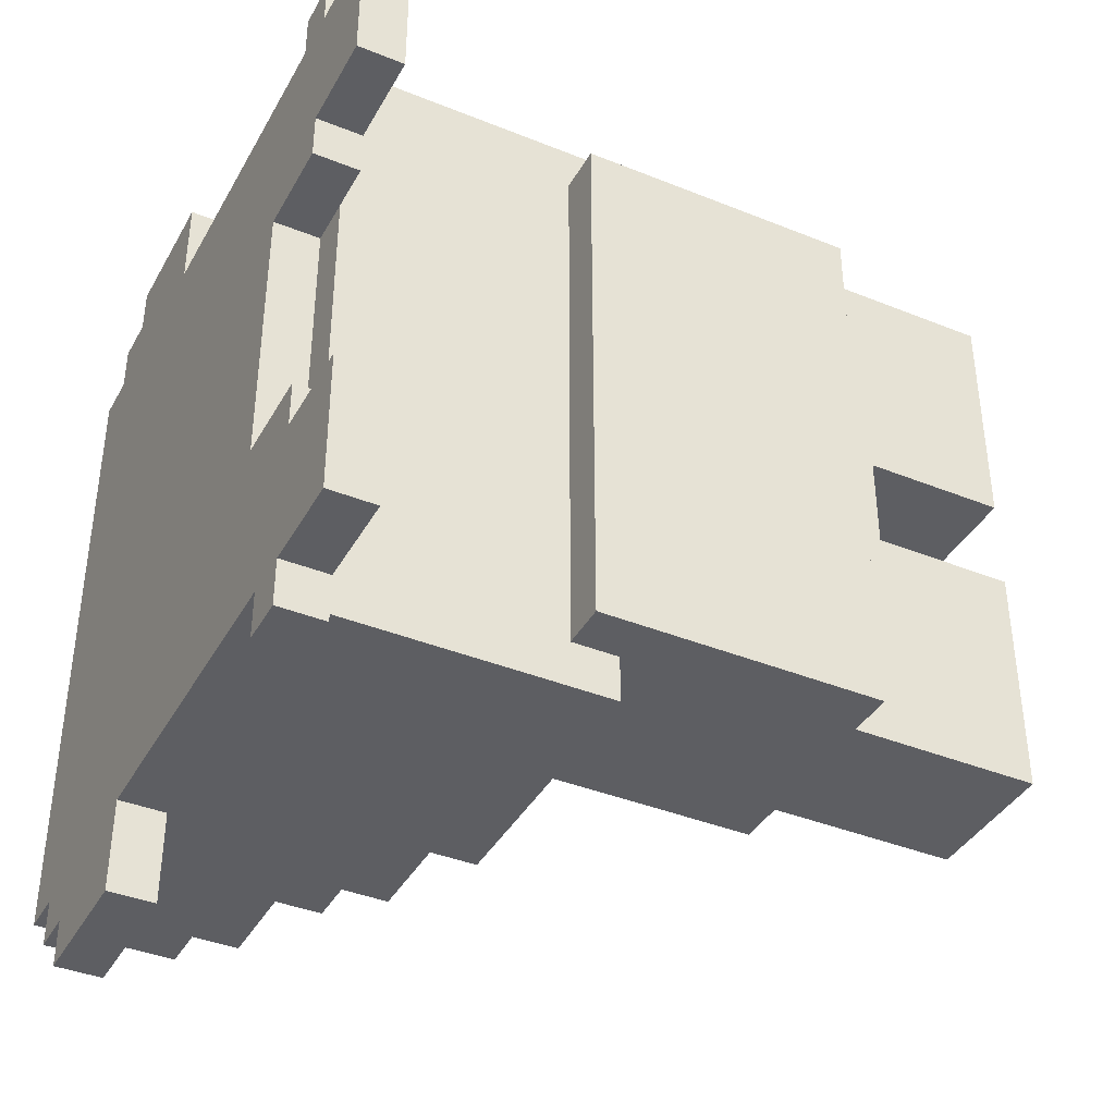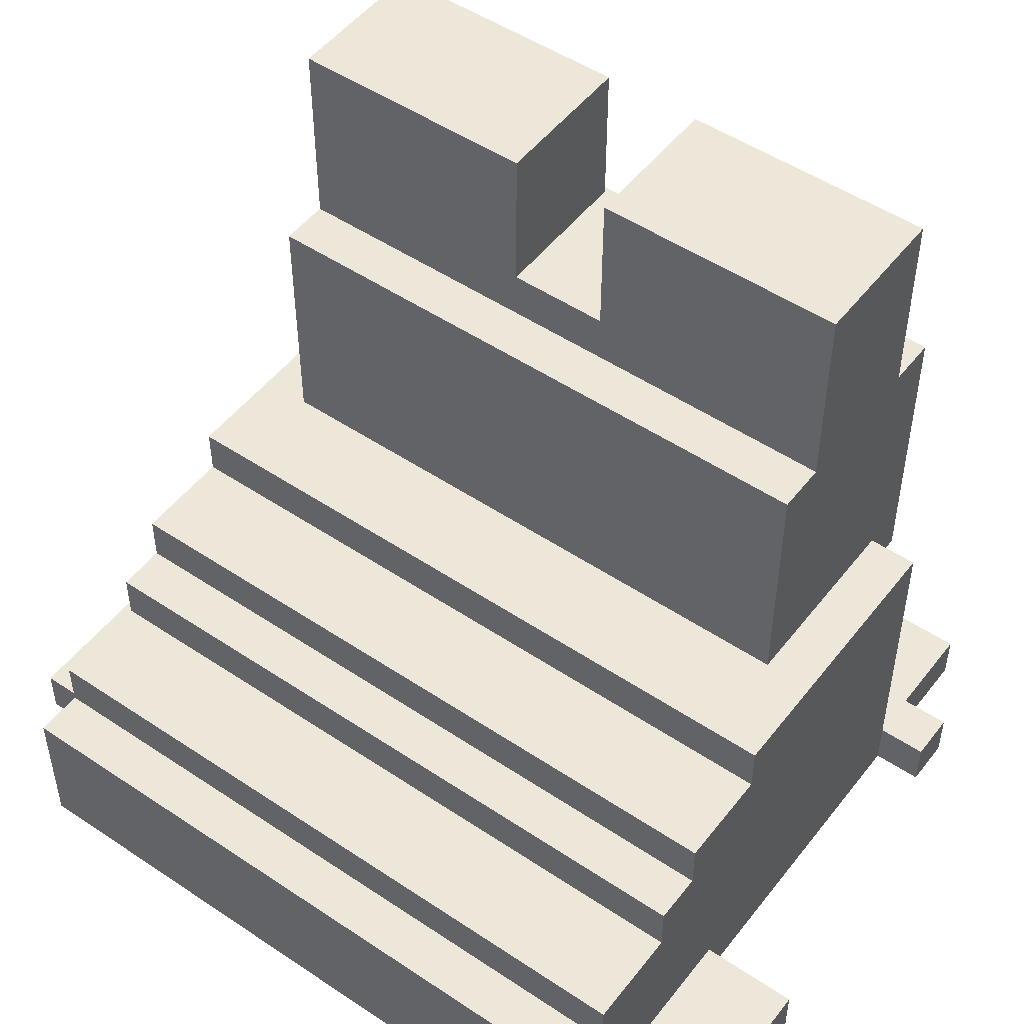
<metadata>
{"format":"obj","ext":"obj","renderer":"f3d","projection":"perspective","resolution":1024,"background":"white","views":[{"elev":-39.4,"azim":63.3,"up":"+Z"},{"elev":50.2,"azim":-53.6,"up":"+Y"}]}
</metadata>
<code>
o
v -0.6 0 0.8
v -0.6 0 -0.6
v -0.6 0.2 0.2
v -0.6 0.2 -0.1
v -0.6 0.3 0.8
v -0.6 0.3 0.2
v -0.6 0.3 -0.1
v -0.6 0.3 -0.6
v -0.5 0 0.9
v -0.5 0 0.8
v -0.5 0 -0.6
v -0.5 0 -0.7
v -0.5 0.1 0.9
v -0.5 0.1 0.8
v -0.5 0.1 -0.6
v -0.5 0.1 -0.7
v -0.5 0.3 0.8
v -0.5 0.3 0.2
v -0.5 0.3 0.1
v -0.5 0.3 -1.192e-07
v -0.5 0.3 -0.1
v -0.5 0.3 -0.6
v -0.5 0.4 0.8
v -0.5 0.4 0.2
v -0.5 0.4 0.1
v -0.5 0.4 -1.192e-07
v -0.5 0.4 -0.1
v -0.5 0.4 -0.6
v -0.4 0 1
v -0.4 0 0.9
v -0.4 0 -0.7
v -0.4 0 -0.8
v -0.4 0.1 1
v -0.4 0.1 0.9
v -0.4 0.1 -0.7
v -0.4 0.1 -0.8
v -0.3 0.4 0.8
v -0.3 0.4 -1.192e-07
v -0.3 0.4 -0.1
v -0.3 0.4 -0.6
v -0.3 0.5 0.8
v -0.3 0.5 -1.192e-07
v -0.3 0.5 -0.1
v -0.3 0.5 -0.6
v -0.2 0.5 0.8
v -0.2 0.5 -1.192e-07
v -0.2 0.5 -0.1
v -0.2 0.5 -0.6
v -0.2 0.6 0.8
v -0.2 0.6 -0.6
v 5.96e-08 0.6 0.8
v 5.96e-08 0.6 -0.2
v 5.96e-08 0.6 -0.6
v 5.96e-08 0.7 0.8
v 5.96e-08 0.7 -0.2
v 5.96e-08 0.7 -0.6
v 0.2 0.7 0.7
v 0.2 0.7 0.5
v 0.2 0.7 -0.2
v 0.2 0.7 -0.5
v 0.2 0.8 0.7
v 0.2 0.8 0.5
v 0.2 0.8 -0.2
v 0.2 0.8 -0.3
v 0.2 0.9 -0.3
v 0.2 0.9 -0.4
v 0.2 1 -0.4
v 0.2 1 -0.5
v 0.2 1.1 -0.2
v 0.2 1.1 -0.3
v 0.2 1.2 0.7
v 0.2 1.2 -0.3
v 0.2 1.2 -0.5
v 0.3 1.2 0.7
v 0.3 1.2 -0.3
v 0.3 1.2 -0.5
v 0.3 1.3 0.2
v 0.3 1.3 -1.192e-07
v 0.3 1.3 -0.3
v 0.3 1.3 -0.4
v 0.3 1.4 0.7
v 0.3 1.4 0.4
v 0.3 1.4 -0.2
v 0.3 1.4 -0.4
v 0.3 1.6 0.7
v 0.3 1.6 0.4
v 0.3 1.6 0.2
v 0.3 1.6 -1.192e-07
v 0.3 1.6 -0.2
v 0.3 1.6 -0.5
v 0.6 0 0.9
v 0.6 0 0.8
v 0.6 0 -0.6
v 0.6 0 -0.7
v 0.6 0.1 0.9
v 0.6 0.1 0.8
v 0.6 0.1 -0.6
v 0.6 0.1 -0.7
v -0.1 0 1
v -0.1 0 0.8
v -0.1 0 -0.6
v -0.1 0 -0.8
v -0.1 0.1 1
v -0.1 0.1 0.8
v -0.1 0.1 -0.6
v -0.1 0.1 -0.8
v 0.5 0 0.4
v 0.5 0 -0.2
v 0.5 0.1 0.4
v 0.5 0.1 -1.192e-07
v 0.5 0.1 -0.2
v 0.6 0.1 0.8
v 0.6 0.1 0.6
v 0.6 0.1 0.4
v 0.6 0.1 -1.192e-07
v 0.6 0.1 -0.2
v 0.6 0.1 -0.5
v 0.6 0.1 -0.6
v 0.6 0.3 0.8
v 0.6 0.3 0.6
v 0.6 0.6 0.7
v 0.6 0.6 -1.192e-07
v 0.6 0.6 -0.4
v 0.6 0.6 -0.5
v 0.6 0.7 0.8
v 0.6 0.7 0.7
v 0.6 0.7 -0.5
v 0.6 0.7 -0.6
v 0.6 1.2 0.7
v 0.6 1.2 -0.5
v 0.6 1.3 0.5
v 0.6 1.3 0.2
v 0.6 1.3 -1.192e-07
v 0.6 1.3 -0.1
v 0.6 1.3 -0.3
v 0.6 1.4 0.7
v 0.6 1.4 0.5
v 0.6 1.4 0.4
v 0.6 1.4 0.3
v 0.6 1.4 0.2
v 0.6 1.4 -0.1
v 0.6 1.4 -0.2
v 0.6 1.4 -0.3
v 0.6 1.4 -0.4
v 0.6 1.5 0.4
v 0.6 1.5 0.3
v 0.6 1.5 -0.1
v 0.6 1.5 -0.2
v 0.6 1.5 -0.4
v 0.6 1.6 0.7
v 0.6 1.6 0.4
v 0.6 1.6 0.2
v 0.6 1.6 -1.192e-07
v 0.6 1.6 -0.5
v 0.7 0 0.9
v 0.7 0 0.8
v 0.7 0 0.5
v 0.7 0 0.4
v 0.7 0 -0.2
v 0.7 0 -0.3
v 0.7 0 -0.6
v 0.7 0 -0.7
v 0.7 0.1 0.9
v 0.7 0.1 0.8
v 0.7 0.1 0.5
v 0.7 0.1 0.4
v 0.7 0.1 -0.2
v 0.7 0.1 -0.3
v 0.7 0.1 -0.6
v 0.7 0.1 -0.7
v 0.7 0.6 0.7
v 0.7 0.6 -0.4
v 0.7 0.6 -0.5
v 0.7 0.7 -0.4
v 0.7 0.7 -0.5
v 0.7 1.2 0.7
v 0.7 1.2 -0.5
v 0.9 0 0.8
v 0.9 0 0.5
v 0.9 0 -0.3
v 0.9 0 -0.6
v 0.9 0.1 0.8
v 0.9 0.1 0.5
v 0.9 0.1 -0.3
v 0.9 0.1 -0.6
v -0.4 0 1
v -0.4 0.1 1
v -0.1 0 1
v -0.1 0.1 1
v -0.5 0 0.9
v -0.5 0.1 0.9
v -0.4 0 0.9
v -0.4 0.1 0.9
v 0.6 0 0.9
v 0.6 0.1 0.9
v 0.7 0 0.9
v 0.7 0.1 0.9
v -0.6 0 0.8
v -0.6 0.3 0.8
v -0.5 0 0.8
v -0.5 0.1 0.8
v -0.5 0.3 0.8
v -0.5 0.4 0.8
v -0.3 0.4 0.8
v -0.3 0.5 0.8
v -0.2 0.5 0.8
v -0.2 0.6 0.8
v -0.1 0 0.8
v -0.1 0.1 0.8
v 5.96e-08 0 0.8
v 5.96e-08 0.1 0.8
v 5.96e-08 0.6 0.8
v 5.96e-08 0.7 0.8
v 0.1 0.4 0.8
v 0.1 0.7 0.8
v 0.2 0.1 0.8
v 0.2 0.2 0.8
v 0.4 0.4 0.8
v 0.4 0.7 0.8
v 0.5 0.2 0.8
v 0.5 0.3 0.8
v 0.6 0 0.8
v 0.6 0.1 0.8
v 0.6 0.3 0.8
v 0.6 0.7 0.8
v 0.7 0 0.8
v 0.7 0.1 0.8
v 0.9 0 0.8
v 0.9 0.1 0.8
v 0.2 0.7 0.7
v 0.2 0.8 0.7
v 0.2 1.2 0.7
v 0.3 0.7 0.7
v 0.3 0.8 0.7
v 0.3 1.2 0.7
v 0.3 1.4 0.7
v 0.3 1.6 0.7
v 0.4 0.7 0.7
v 0.4 0.8 0.7
v 0.4 1 0.7
v 0.5 1.2 0.7
v 0.5 1.4 0.7
v 0.6 0.6 0.7
v 0.6 0.7 0.7
v 0.6 0.8 0.7
v 0.6 1 0.7
v 0.6 1.2 0.7
v 0.6 1.4 0.7
v 0.6 1.6 0.7
v 0.7 0.6 0.7
v 0.7 1.2 0.7
v 0.3 1.3 -1.192e-07
v 0.3 1.6 -1.192e-07
v 0.5 1.3 -1.192e-07
v 0.5 1.6 -1.192e-07
v 0.6 1.3 -1.192e-07
v 0.6 1.6 -1.192e-07
v 0.5 0 -0.2
v 0.5 0.1 -0.2
v 0.6 0 -0.2
v 0.6 0.1 -0.2
v 0.7 0 -0.2
v 0.7 0.1 -0.2
v 0.7 0 -0.3
v 0.7 0.1 -0.3
v 0.9 0 -0.3
v 0.9 0.1 -0.3
v 0.7 0 0.5
v 0.7 0.1 0.5
v 0.9 0 0.5
v 0.9 0.1 0.5
v 0.5 0 0.4
v 0.5 0.1 0.4
v 0.6 0 0.4
v 0.6 0.1 0.4
v 0.7 0 0.4
v 0.7 0.1 0.4
v 0.3 1.3 0.2
v 0.3 1.6 0.2
v 0.5 1.3 0.2
v 0.5 1.4 0.2
v 0.5 1.6 0.2
v 0.6 1.3 0.2
v 0.6 1.4 0.2
v 0.6 1.6 0.2
v 0.2 0.7 -0.5
v 0.2 1 -0.5
v 0.2 1.2 -0.5
v 0.3 0.7 -0.5
v 0.3 0.9 -0.5
v 0.3 1 -0.5
v 0.3 1.2 -0.5
v 0.3 1.6 -0.5
v 0.4 0.7 -0.5
v 0.4 0.9 -0.5
v 0.5 0.7 -0.5
v 0.5 0.8 -0.5
v 0.5 1 -0.5
v 0.5 1.6 -0.5
v 0.6 0.6 -0.5
v 0.6 0.7 -0.5
v 0.6 0.8 -0.5
v 0.6 1 -0.5
v 0.6 1.2 -0.5
v 0.6 1.6 -0.5
v 0.7 0.6 -0.5
v 0.7 0.7 -0.5
v 0.7 1.2 -0.5
v -0.6 0 -0.6
v -0.6 0.3 -0.6
v -0.5 0 -0.6
v -0.5 0.1 -0.6
v -0.5 0.3 -0.6
v -0.5 0.4 -0.6
v -0.3 0.4 -0.6
v -0.3 0.5 -0.6
v -0.2 0.5 -0.6
v -0.2 0.6 -0.6
v -0.1 0 -0.6
v -0.1 0.1 -0.6
v -0.1 0.5 -0.6
v -0.1 0.6 -0.6
v 5.96e-08 0.6 -0.6
v 5.96e-08 0.7 -0.6
v 0.3 0.5 -0.6
v 0.3 0.7 -0.6
v 0.6 0 -0.6
v 0.6 0.1 -0.6
v 0.6 0.7 -0.6
v 0.7 0 -0.6
v 0.7 0.1 -0.6
v 0.9 0 -0.6
v 0.9 0.1 -0.6
v -0.5 0 -0.7
v -0.5 0.1 -0.7
v -0.4 0 -0.7
v -0.4 0.1 -0.7
v 0.6 0 -0.7
v 0.6 0.1 -0.7
v 0.7 0 -0.7
v 0.7 0.1 -0.7
v -0.4 0 -0.8
v -0.4 0.1 -0.8
v -0.1 0 -0.8
v -0.1 0.1 -0.8
v -0.4 0 1
v -0.1 0 1
v -0.5 0 0.9
v -0.4 0 0.9
v 0.6 0 0.9
v 0.7 0 0.9
v -0.6 0 0.8
v -0.5 0 0.8
v -0.1 0 0.8
v 5.96e-08 0 0.8
v 0.6 0 0.8
v 0.7 0 0.8
v 0.9 0 0.8
v -0.1 0 0.7
v 5.96e-08 0 0.7
v 0.6 0 0.7
v 0.4 0 0.5
v 0.5 0 0.5
v 0.6 0 0.5
v 0.7 0 0.5
v 0.9 0 0.5
v 0.4 0 0.4
v 0.5 0 0.4
v 0.6 0 0.4
v 0.7 0 0.4
v 0.4 0 -0.2
v 0.5 0 -0.2
v 0.6 0 -0.2
v 0.7 0 -0.2
v 0.4 0 -0.3
v 0.5 0 -0.3
v 0.6 0 -0.3
v 0.7 0 -0.3
v 0.9 0 -0.3
v -0.1 0 -0.5
v 0.6 0 -0.5
v -0.6 0 -0.6
v -0.5 0 -0.6
v -0.1 0 -0.6
v 0.6 0 -0.6
v 0.7 0 -0.6
v 0.9 0 -0.6
v -0.5 0 -0.7
v -0.4 0 -0.7
v 0.6 0 -0.7
v 0.7 0 -0.7
v -0.4 0 -0.8
v -0.1 0 -0.8
v 0.5 0.1 0.4
v 0.6 0.1 0.4
v 0.5 0.1 -1.192e-07
v 0.6 0.1 -1.192e-07
v 0.5 0.1 -0.2
v 0.6 0.1 -0.2
v 0.6 0.6 0.7
v 0.7 0.6 0.7
v 0.6 0.6 -1.192e-07
v 0.6 0.6 -0.4
v 0.7 0.6 -0.4
v 0.6 0.6 -0.5
v 0.7 0.6 -0.5
v -0.4 0.1 1
v -0.1 0.1 1
v -0.5 0.1 0.9
v -0.4 0.1 0.9
v 0.6 0.1 0.9
v 0.7 0.1 0.9
v -0.5 0.1 0.8
v -0.1 0.1 0.8
v 0.6 0.1 0.8
v 0.7 0.1 0.8
v 0.9 0.1 0.8
v 0.6 0.1 0.6
v 0.7 0.1 0.5
v 0.9 0.1 0.5
v 0.6 0.1 0.4
v 0.7 0.1 0.4
v 0.6 0.1 -0.2
v 0.7 0.1 -0.2
v 0.7 0.1 -0.3
v 0.9 0.1 -0.3
v 0.6 0.1 -0.5
v -0.5 0.1 -0.6
v -0.1 0.1 -0.6
v 0.6 0.1 -0.6
v 0.7 0.1 -0.6
v 0.9 0.1 -0.6
v -0.5 0.1 -0.7
v -0.4 0.1 -0.7
v 0.6 0.1 -0.7
v 0.7 0.1 -0.7
v -0.4 0.1 -0.8
v -0.1 0.1 -0.8
v -0.6 0.3 0.8
v -0.5 0.3 0.8
v -0.6 0.3 0.2
v -0.5 0.3 0.2
v -0.5 0.3 0.1
v -0.5 0.3 -1.192e-07
v -0.6 0.3 -0.1
v -0.5 0.3 -0.1
v -0.6 0.3 -0.6
v -0.5 0.3 -0.6
v -0.5 0.4 0.8
v -0.3 0.4 0.8
v -0.5 0.4 0.2
v -0.4 0.4 0.2
v -0.5 0.4 0.1
v -0.4 0.4 0.1
v -0.5 0.4 -1.192e-07
v -0.3 0.4 -1.192e-07
v -0.5 0.4 -0.1
v -0.3 0.4 -0.1
v -0.5 0.4 -0.6
v -0.3 0.4 -0.6
v -0.3 0.5 0.8
v -0.2 0.5 0.8
v -0.3 0.5 -1.192e-07
v -0.2 0.5 -1.192e-07
v -0.3 0.5 -0.1
v -0.2 0.5 -0.1
v -0.3 0.5 -0.6
v -0.2 0.5 -0.6
v -0.2 0.6 0.8
v 5.96e-08 0.6 0.8
v -0.1 0.6 -0.2
v 5.96e-08 0.6 -0.2
v -0.2 0.6 -0.6
v -0.1 0.6 -0.6
v 5.96e-08 0.6 -0.6
v 5.96e-08 0.7 0.8
v 0.1 0.7 0.8
v 0.4 0.7 0.8
v 0.6 0.7 0.8
v 0.2 0.7 0.7
v 0.3 0.7 0.7
v 0.4 0.7 0.7
v 0.6 0.7 0.7
v 0.1 0.7 0.5
v 0.2 0.7 0.5
v 5.96e-08 0.7 -0.2
v 0.2 0.7 -0.2
v 0.2 0.7 -0.5
v 0.3 0.7 -0.5
v 0.4 0.7 -0.5
v 0.5 0.7 -0.5
v 0.6 0.7 -0.5
v 5.96e-08 0.7 -0.6
v 0.3 0.7 -0.6
v 0.6 0.7 -0.6
v 0.2 1.2 0.7
v 0.3 1.2 0.7
v 0.6 1.2 0.7
v 0.7 1.2 0.7
v 0.2 1.2 -0.3
v 0.3 1.2 -0.3
v 0.2 1.2 -0.5
v 0.3 1.2 -0.5
v 0.6 1.2 -0.5
v 0.7 1.2 -0.5
v 0.3 1.3 0.2
v 0.5 1.3 0.2
v 0.6 1.3 0.2
v 0.3 1.3 -1.192e-07
v 0.5 1.3 -1.192e-07
v 0.6 1.3 -1.192e-07
v 0.3 1.6 0.7
v 0.6 1.6 0.7
v 0.3 1.6 0.4
v 0.5 1.6 0.4
v 0.6 1.6 0.4
v 0.3 1.6 0.2
v 0.5 1.6 0.2
v 0.6 1.6 0.2
v 0.3 1.6 -1.192e-07
v 0.5 1.6 -1.192e-07
v 0.6 1.6 -1.192e-07
v 0.3 1.6 -0.2
v 0.5 1.6 -0.2
v 0.3 1.6 -0.5
v 0.5 1.6 -0.5
v 0.6 1.6 -0.5
f 3 2 1
f 4 2 3
f 5 3 1
f 6 4 3
f 6 3 5
f 7 2 4
f 7 4 6
f 8 2 7
f 13 10 9
f 14 10 13
f 15 12 11
f 16 12 15
f 23 18 17
f 24 19 18
f 24 18 23
f 25 20 19
f 25 19 24
f 26 21 20
f 26 20 25
f 27 22 21
f 27 21 26
f 28 22 27
f 33 30 29
f 34 30 33
f 35 32 31
f 36 32 35
f 41 38 37
f 42 39 38
f 42 38 41
f 43 40 39
f 43 39 42
f 44 40 43
f 49 46 45
f 49 48 47
f 49 47 46
f 50 48 49
f 54 52 51
f 55 53 52
f 55 52 54
f 56 53 55
f 61 58 57
f 62 60 59
f 62 58 61
f 62 59 58
f 63 60 62
f 64 60 63
f 65 64 63
f 65 60 64
f 66 60 65
f 67 66 65
f 67 60 66
f 68 60 67
f 69 62 61
f 69 63 62
f 69 68 67
f 69 67 65
f 69 65 63
f 70 68 69
f 71 69 61
f 71 70 69
f 72 68 70
f 72 70 71
f 73 68 72
f 77 75 74
f 78 75 77
f 79 76 75
f 79 75 78
f 80 76 79
f 81 77 74
f 82 77 81
f 83 80 79
f 83 79 78
f 84 76 80
f 84 80 83
f 85 82 81
f 86 77 82
f 86 82 85
f 87 77 86
f 88 83 78
f 89 84 83
f 89 83 88
f 90 76 84
f 90 84 89
f 95 92 91
f 96 92 95
f 97 94 93
f 98 94 97
f 99 100 103
f 103 100 104
f 101 102 105
f 105 102 106
f 107 108 109
f 109 108 110
f 110 108 111
f 112 113 119
f 113 114 120
f 119 113 120
f 114 115 120
f 119 120 121
f 116 117 122
f 121 120 122
f 115 116 122
f 120 115 122
f 122 117 123
f 117 118 124
f 123 117 124
f 119 121 125
f 125 121 126
f 124 118 127
f 127 118 128
f 129 130 131
f 131 130 132
f 132 130 133
f 133 130 134
f 134 130 135
f 129 131 136
f 131 132 137
f 136 131 137
f 137 132 138
f 138 132 139
f 139 132 140
f 134 135 141
f 133 134 141
f 141 135 142
f 135 130 143
f 142 135 143
f 143 130 144
f 138 139 145
f 136 137 145
f 137 138 145
f 139 140 146
f 145 139 146
f 141 142 147
f 133 141 147
f 143 144 148
f 147 142 148
f 142 143 148
f 144 130 149
f 148 144 149
f 136 145 150
f 145 146 151
f 150 145 151
f 146 140 152
f 151 146 152
f 147 148 153
f 133 147 153
f 148 149 153
f 149 130 154
f 153 149 154
f 155 156 163
f 163 156 164
f 157 158 165
f 165 158 166
f 159 160 167
f 167 160 168
f 161 162 169
f 169 162 170
f 171 172 174
f 172 173 174
f 174 173 175
f 171 174 176
f 174 175 176
f 176 175 177
f 178 179 182
f 182 179 183
f 180 181 184
f 184 181 185
f 188 187 186
f 189 187 188
f 192 191 190
f 193 191 192
f 196 195 194
f 197 195 196
f 200 199 198
f 201 199 200
f 202 199 201
f 204 203 202
f 204 202 201
f 206 205 204
f 209 204 201
f 209 207 206
f 209 206 204
f 210 209 208
f 211 207 209
f 211 209 210
f 212 207 211
f 214 212 211
f 214 213 212
f 215 213 214
f 216 211 210
f 216 214 211
f 217 214 216
f 218 215 214
f 218 214 217
f 219 215 218
f 220 217 216
f 220 218 217
f 220 219 218
f 221 219 220
f 222 216 210
f 222 220 216
f 222 221 220
f 223 221 222
f 224 219 221
f 224 221 223
f 225 219 224
f 228 227 226
f 229 227 228
f 233 231 230
f 234 232 231
f 234 231 233
f 235 232 234
f 238 234 233
f 238 235 234
f 238 236 235
f 239 236 238
f 240 236 239
f 241 236 240
f 242 237 236
f 242 236 241
f 244 239 238
f 245 240 239
f 245 239 244
f 246 241 240
f 246 240 245
f 247 242 241
f 247 241 246
f 248 237 242
f 248 242 247
f 249 237 248
f 250 245 244
f 250 247 246
f 250 244 243
f 250 246 245
f 251 247 250
f 254 253 252
f 255 253 254
f 256 255 254
f 257 255 256
f 260 259 258
f 261 259 260
f 262 261 260
f 263 261 262
f 266 265 264
f 267 265 266
f 268 269 270
f 270 269 271
f 272 273 274
f 274 273 275
f 274 275 276
f 276 275 277
f 278 279 280
f 280 279 281
f 281 279 282
f 280 281 283
f 281 282 284
f 283 281 284
f 284 282 285
f 286 287 289
f 289 287 290
f 287 288 291
f 290 287 291
f 291 288 292
f 289 290 294
f 292 293 295
f 294 290 295
f 290 291 295
f 291 292 295
f 294 295 296
f 296 295 297
f 295 293 298
f 297 295 298
f 298 293 299
f 296 297 301
f 297 298 302
f 301 297 302
f 298 299 303
f 302 298 303
f 303 299 304
f 304 299 305
f 300 301 306
f 301 302 307
f 306 301 307
f 302 303 307
f 303 304 307
f 307 304 308
f 309 310 311
f 311 310 312
f 312 310 313
f 313 314 315
f 312 313 315
f 315 316 317
f 312 315 320
f 317 318 320
f 315 317 320
f 320 318 321
f 321 318 322
f 321 322 323
f 319 320 325
f 323 324 325
f 321 323 325
f 320 321 325
f 325 324 326
f 319 325 327
f 325 326 327
f 327 326 328
f 328 326 329
f 330 331 332
f 332 331 333
f 334 335 336
f 336 335 337
f 338 339 340
f 340 339 341
f 342 343 344
f 344 343 345
f 349 347 346
f 353 349 348
f 354 347 349
f 354 349 353
f 356 351 350
f 357 351 356
f 359 355 354
f 359 354 353
f 360 356 355
f 360 355 359
f 361 358 357
f 361 356 360
f 361 357 356
f 362 360 359
f 362 361 360
f 363 361 362
f 364 358 361
f 364 361 363
f 365 358 364
f 366 358 365
f 367 363 362
f 367 362 359
f 368 364 363
f 368 363 367
f 369 365 364
f 369 364 368
f 370 365 369
f 371 368 367
f 371 367 359
f 372 368 371
f 375 371 359
f 375 372 371
f 376 373 372
f 376 372 375
f 377 374 373
f 377 373 376
f 378 374 377
f 380 359 353
f 380 376 375
f 380 377 376
f 380 375 359
f 381 379 378
f 381 377 380
f 381 378 377
f 382 353 352
f 383 380 353
f 383 353 382
f 384 381 380
f 384 380 383
f 385 379 381
f 385 381 384
f 386 379 385
f 387 379 386
f 388 384 383
f 389 384 388
f 390 386 385
f 391 386 390
f 392 384 389
f 393 384 392
f 396 395 394
f 397 395 396
f 398 397 396
f 399 397 398
f 402 401 400
f 403 401 402
f 404 401 403
f 405 404 403
f 406 404 405
f 407 408 410
f 409 410 413
f 410 408 414
f 413 410 414
f 411 412 415
f 415 412 416
f 416 417 418
f 415 416 418
f 418 417 419
f 419 417 420
f 418 419 421
f 421 419 422
f 423 424 425
f 423 425 427
f 425 426 427
f 427 426 430
f 430 426 431
f 431 426 432
f 428 429 433
f 433 429 434
f 430 431 435
f 435 431 436
f 434 429 437
f 437 429 438
f 439 440 441
f 441 440 442
f 441 442 443
f 441 443 444
f 441 444 445
f 445 444 446
f 445 446 447
f 447 446 448
f 449 450 451
f 451 450 452
f 451 452 453
f 452 450 454
f 453 452 454
f 453 454 455
f 454 450 456
f 455 454 456
f 455 456 457
f 457 456 458
f 457 458 459
f 459 458 460
f 461 462 463
f 463 462 464
f 463 464 465
f 465 464 466
f 465 466 467
f 467 466 468
f 469 470 471
f 471 470 472
f 469 471 473
f 471 472 474
f 473 471 474
f 474 472 475
f 477 478 480
f 480 478 481
f 478 479 482
f 481 478 482
f 482 479 483
f 476 477 484
f 477 480 484
f 484 480 485
f 476 484 486
f 484 485 486
f 486 485 487
f 486 487 488
f 486 488 493
f 488 489 493
f 491 492 494
f 493 489 494
f 490 491 494
f 489 490 494
f 494 492 495
f 496 497 500
f 500 497 501
f 500 501 502
f 502 501 503
f 498 499 504
f 504 499 505
f 506 507 509
f 507 508 510
f 509 507 510
f 510 508 511
f 512 513 514
f 514 513 515
f 515 513 516
f 514 515 517
f 515 516 518
f 517 515 518
f 518 516 519
f 520 521 523
f 521 522 524
f 523 521 524
f 523 524 525
f 524 522 526
f 525 524 526
f 526 522 527

</code>
